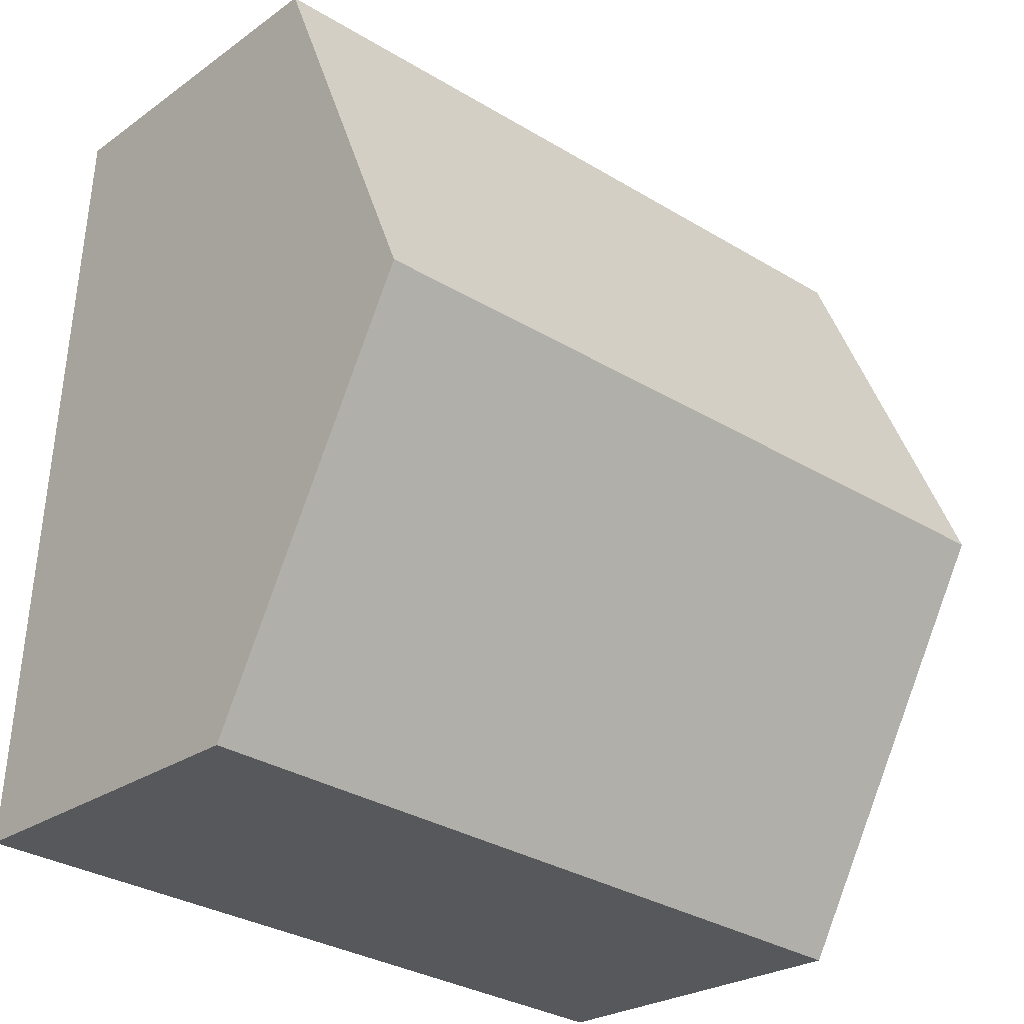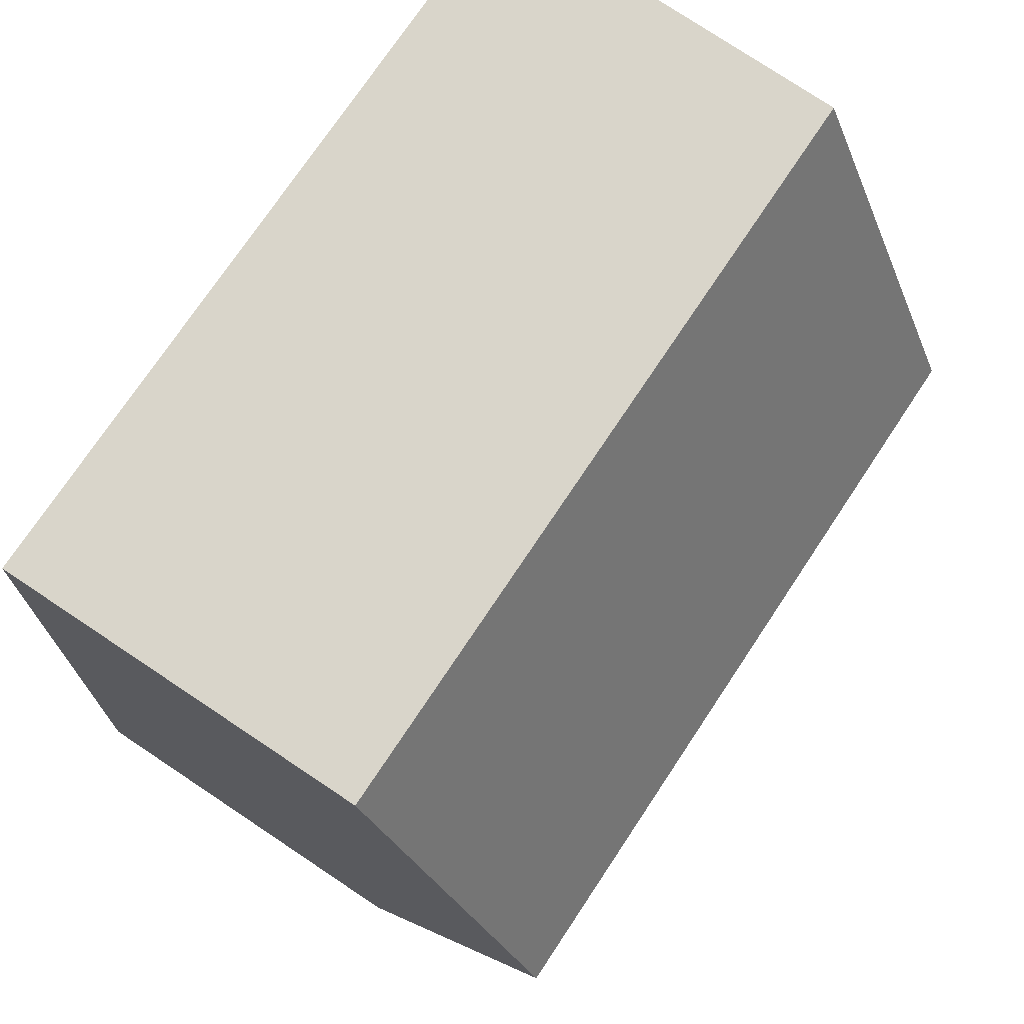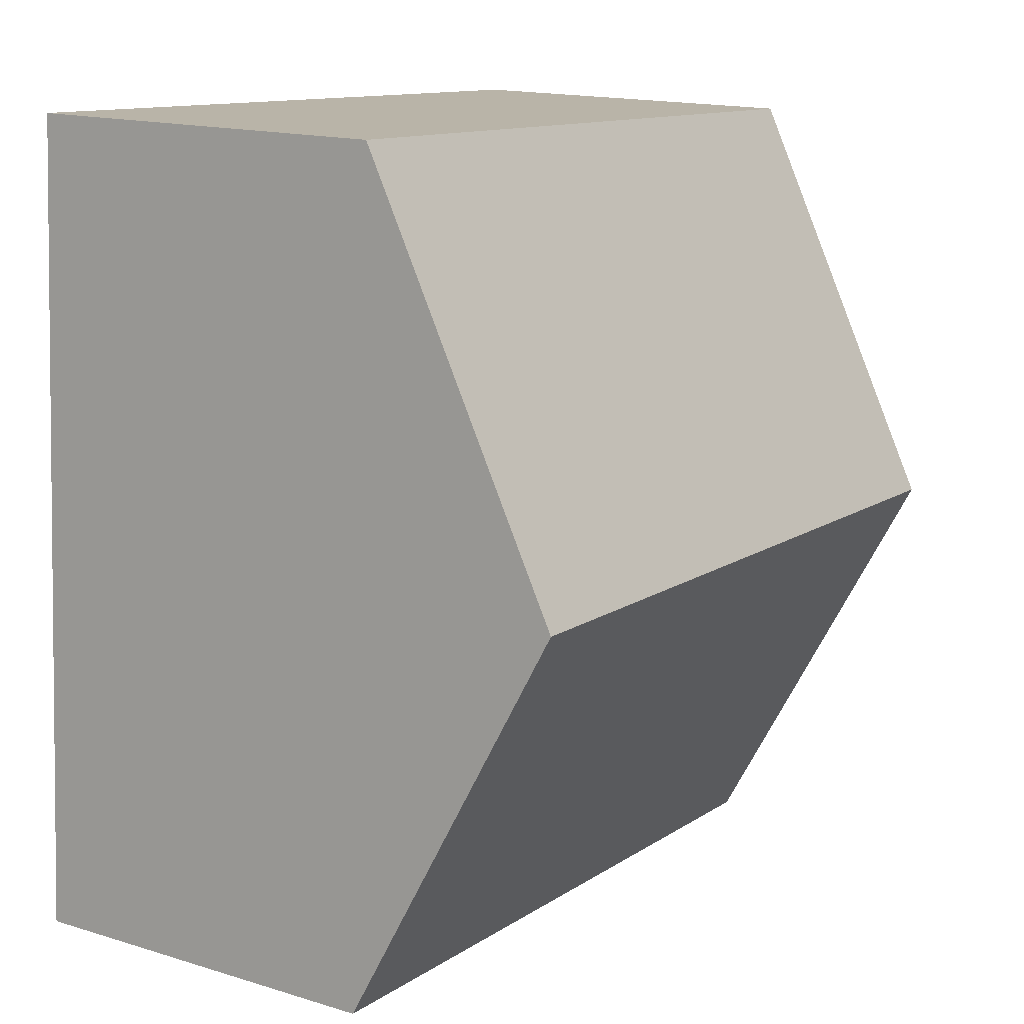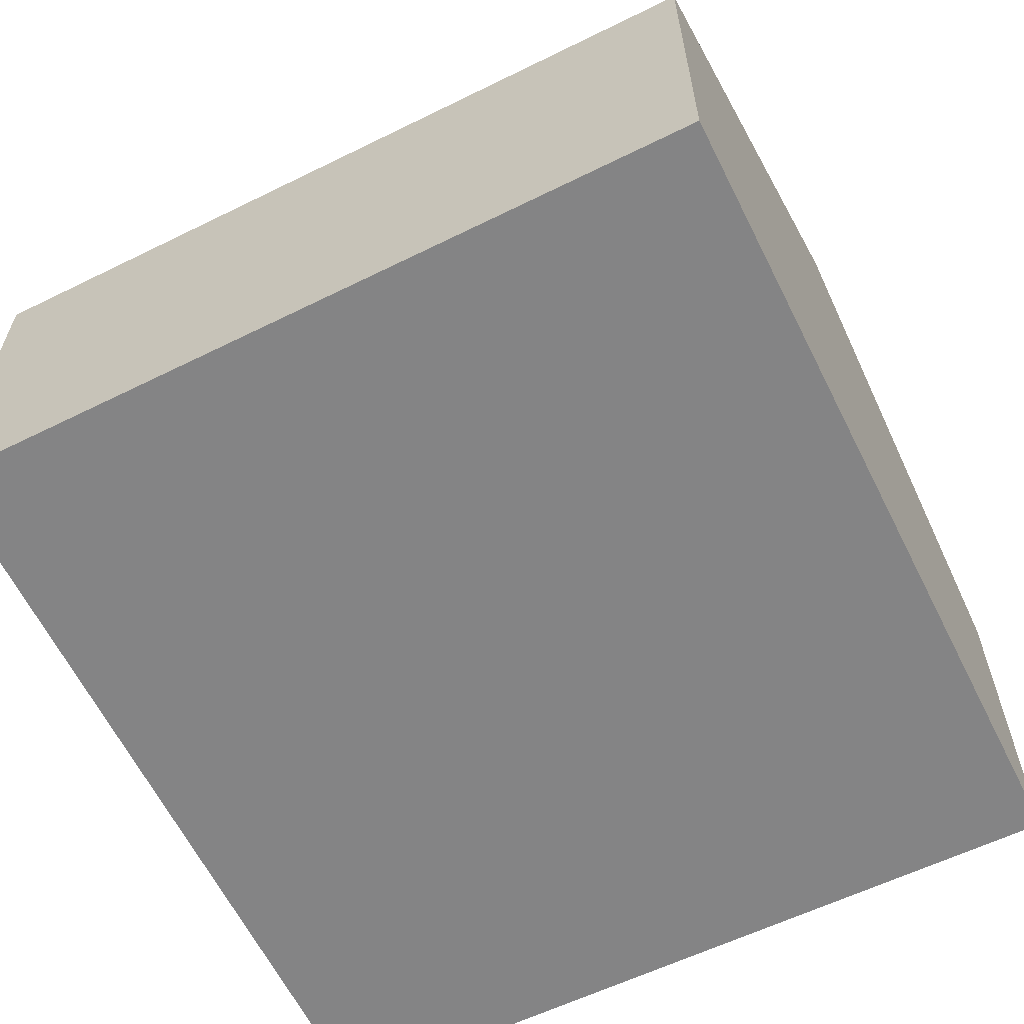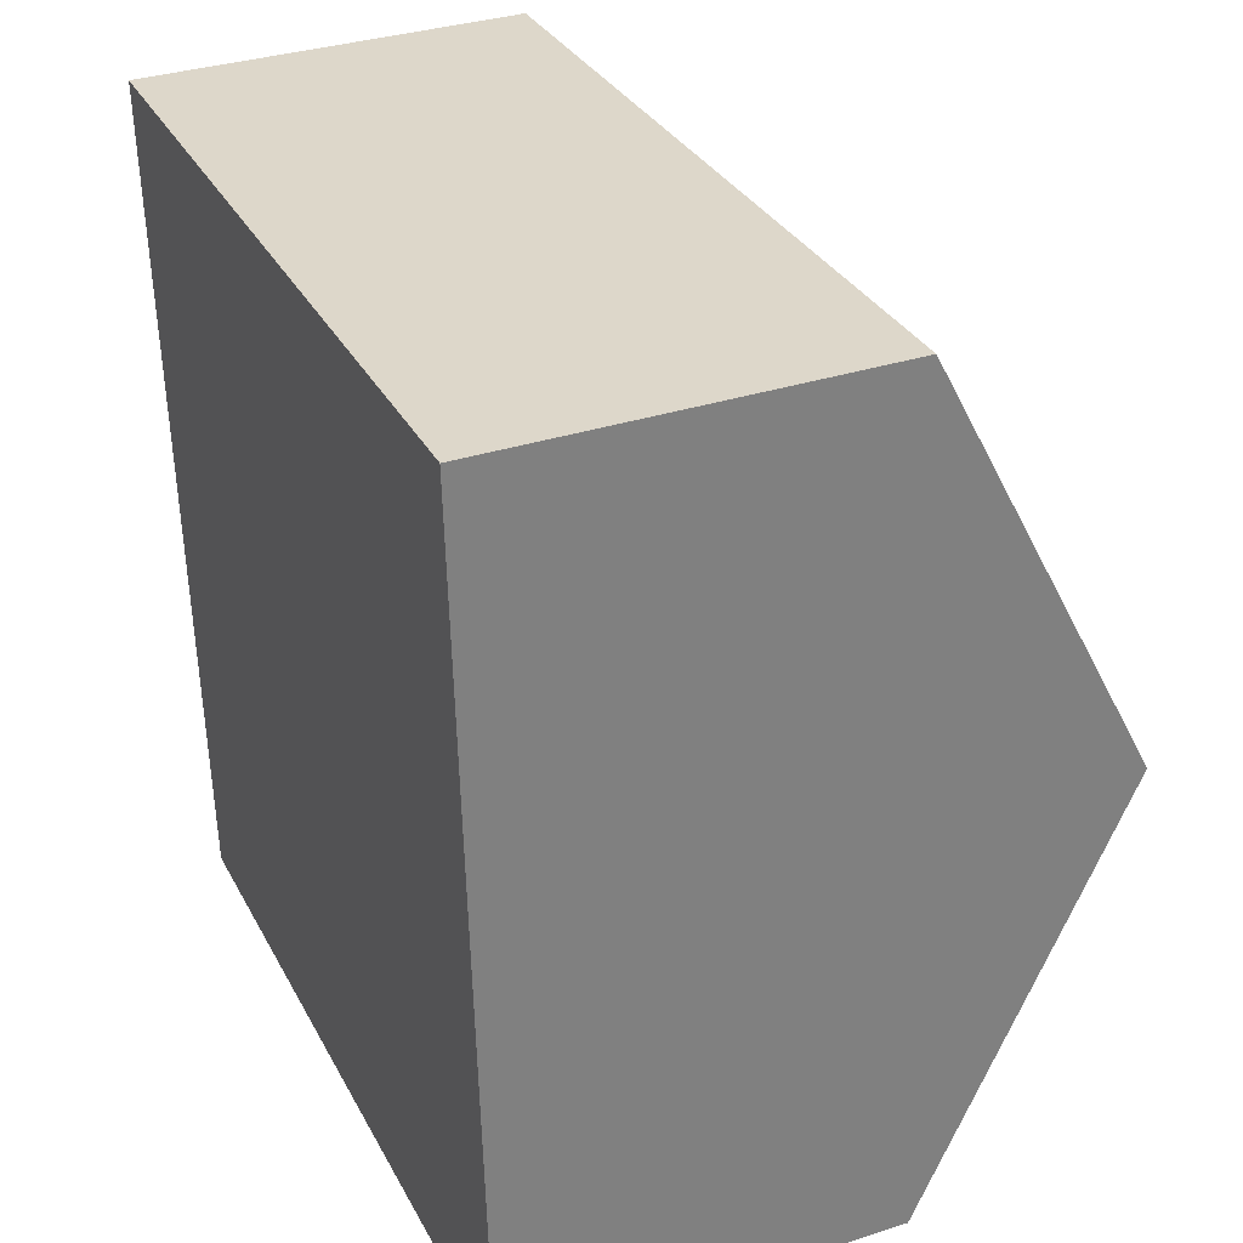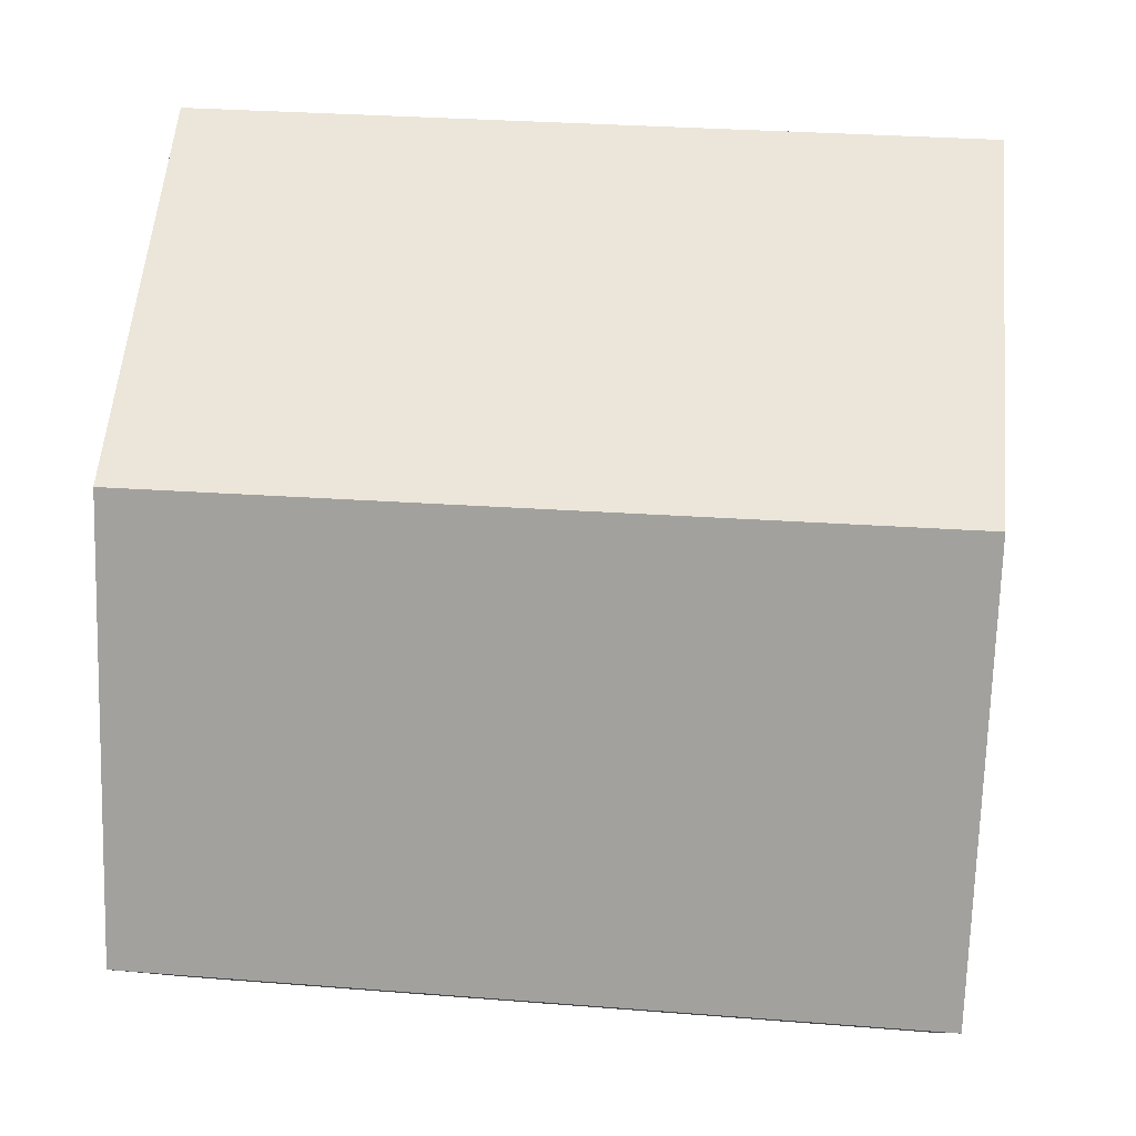
<metadata>
{"format":"obj","ext":"obj","renderer":"f3d","projection":"perspective","resolution":1024,"background":"white","views":[{"elev":-25.0,"azim":138.9,"up":"+Z"},{"elev":77.7,"azim":123.6,"up":"+Z"},{"elev":15.9,"azim":122.5,"up":"+Z"},{"elev":-61.5,"azim":-157.5,"up":"+Y"},{"elev":34.5,"azim":66.7,"up":"+Z"},{"elev":-9.6,"azim":-176.5,"up":"+Z"}]}
</metadata>
<code>
v  4.693 2.121 -4.353
v  0.166 3.27 -2.326
v  4.558 3.27 -2.055
v  0.334 2.094 -4.676
v  4.422 2.106 0.273
v  0 2.106 1.29e-16
v  0.334 2.863e-16 -4.676
v  0.166 1.424e-16 -2.326
v  0 0 0
v  4.422 -1.672e-17 0.273
v  4.558 1.258e-16 -2.055
v  4.693 2.665e-16 -4.353
g defaultobject
f 1 2 3
f 2 1 4
f 2 5 3
f 5 2 6
f 7 2 4
f 2 7 6
f 6 7 8
f 6 8 9
f 9 5 6
f 5 9 10
f 10 3 5
f 3 10 1
f 1 10 11
f 1 11 12
f 12 4 1
f 4 12 7
f 8 10 9
f 10 8 7
f 10 7 11
f 11 7 12

</code>
